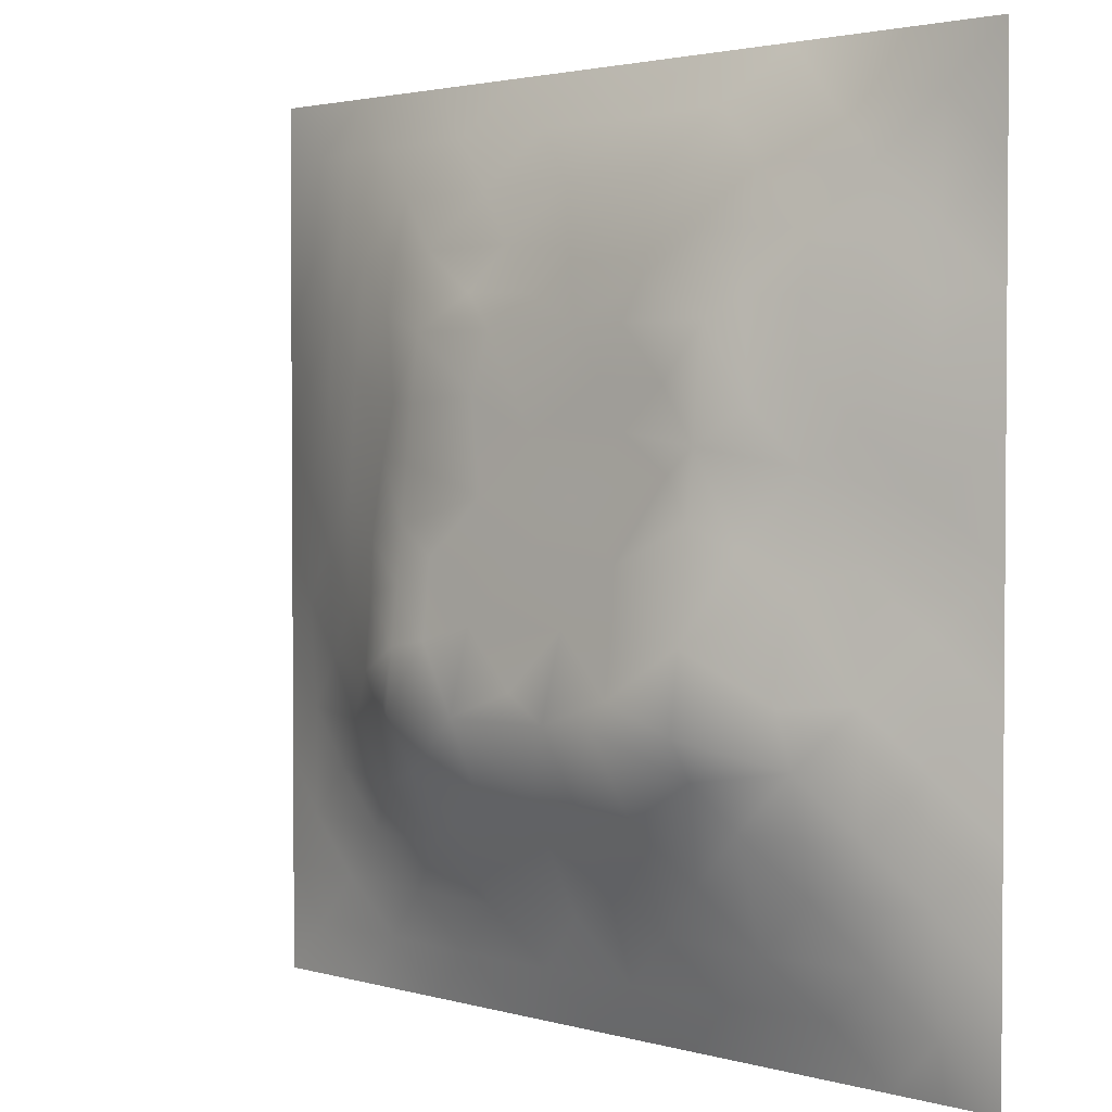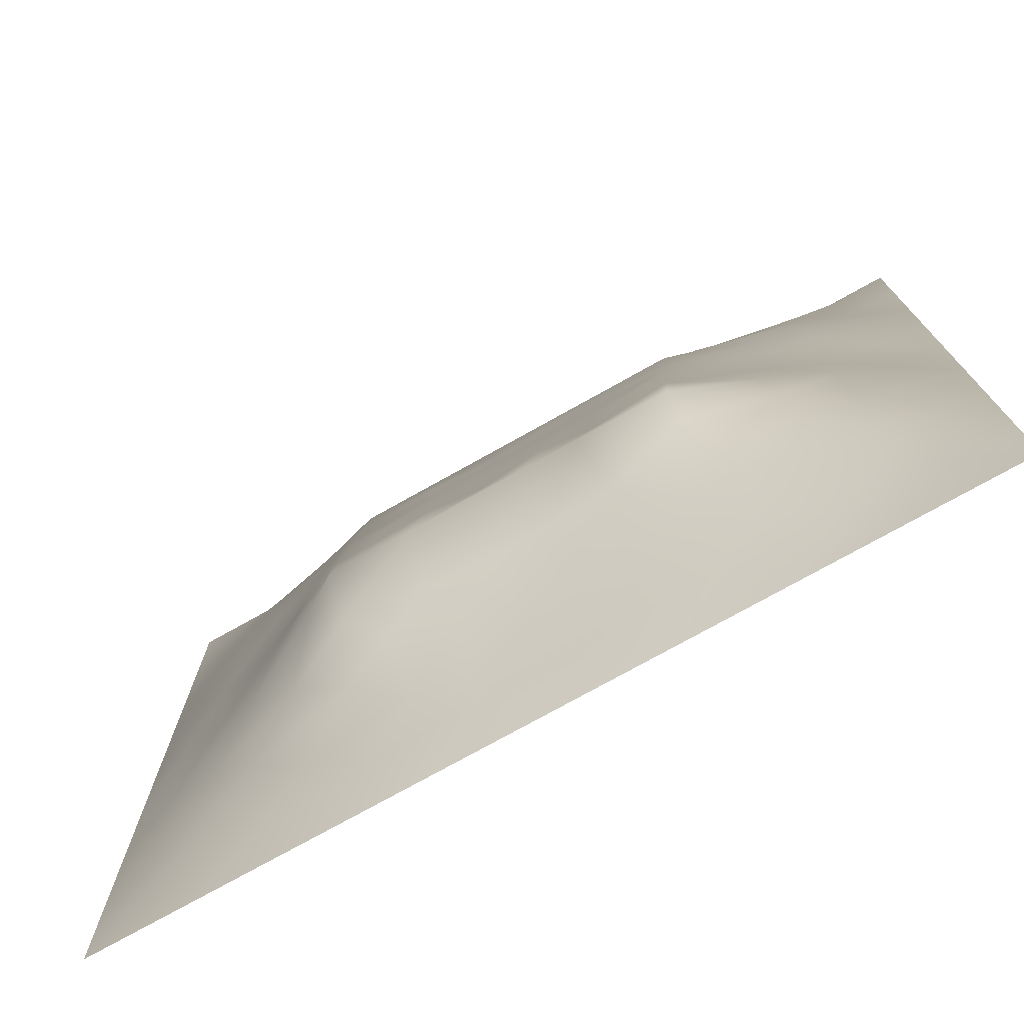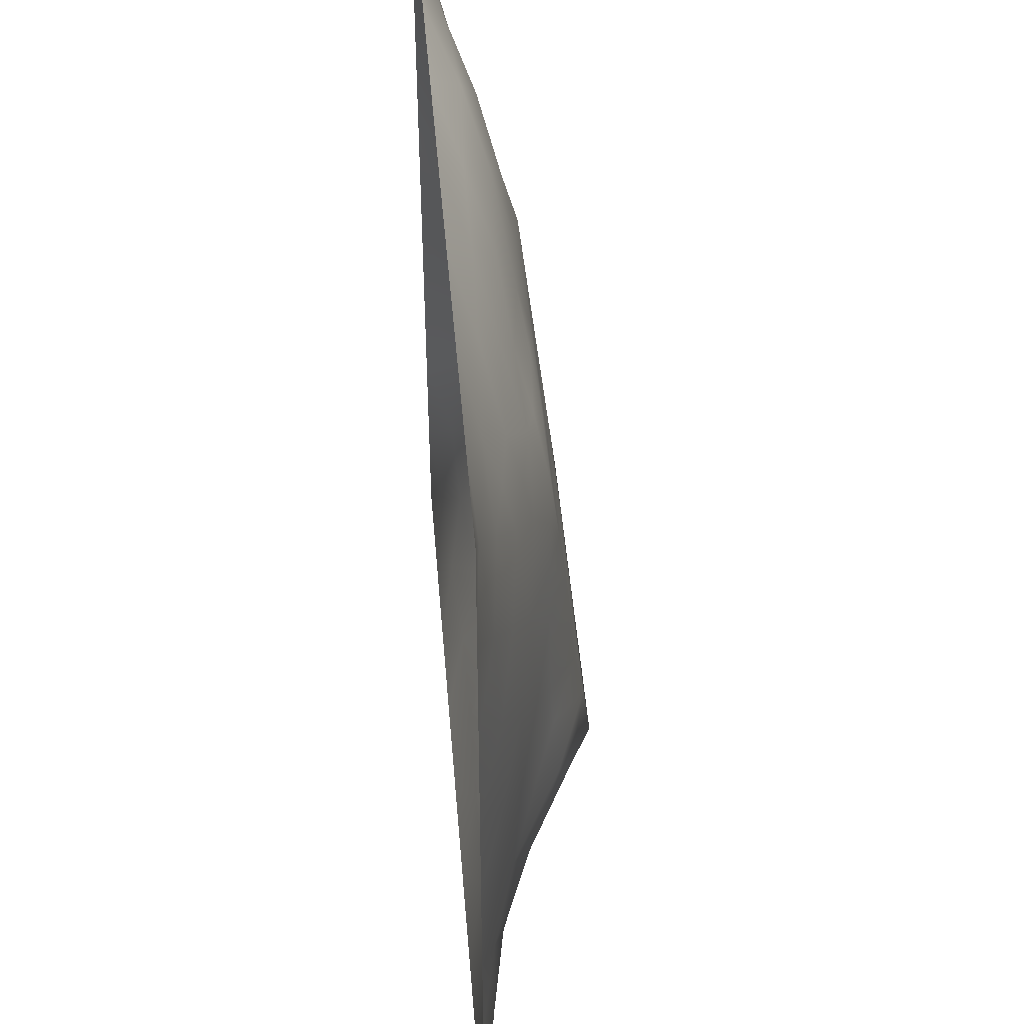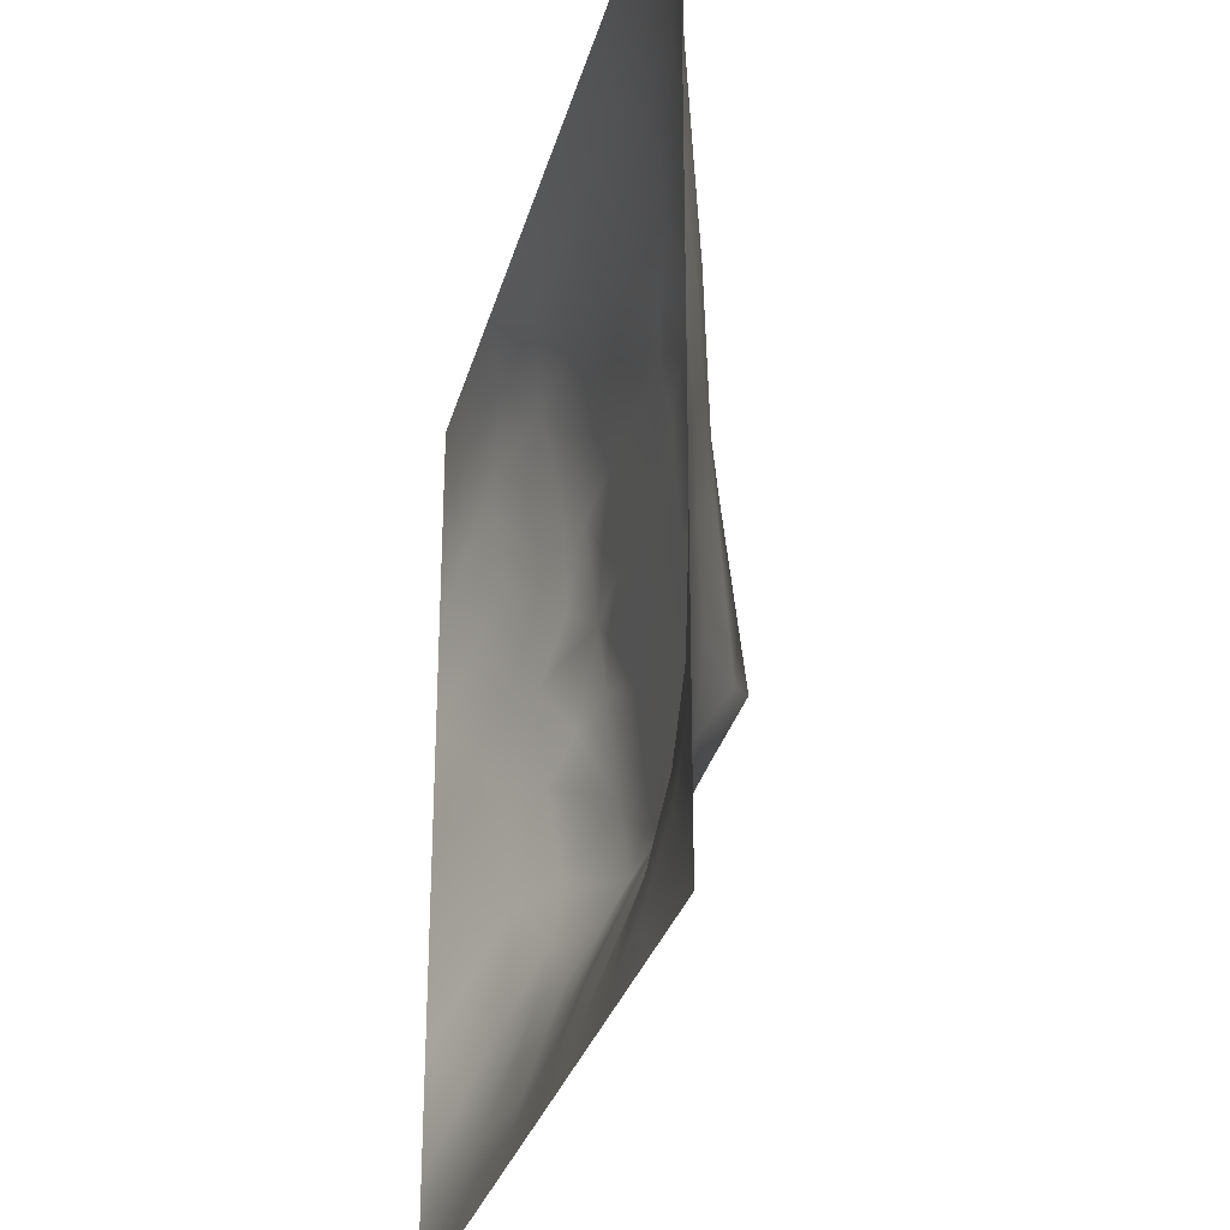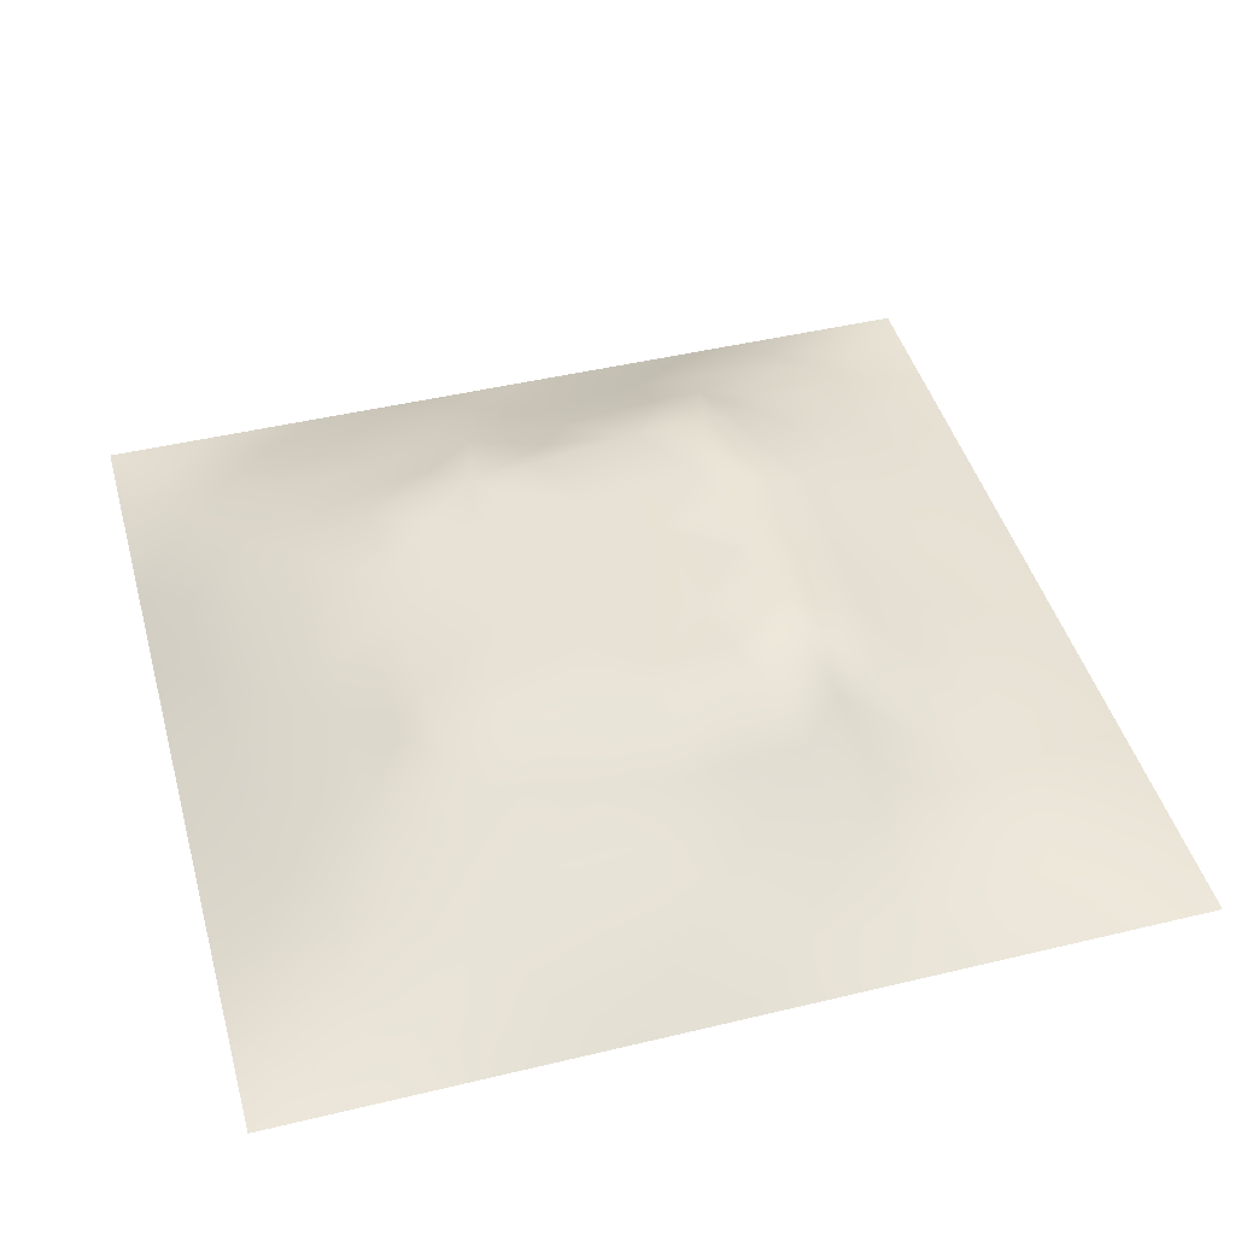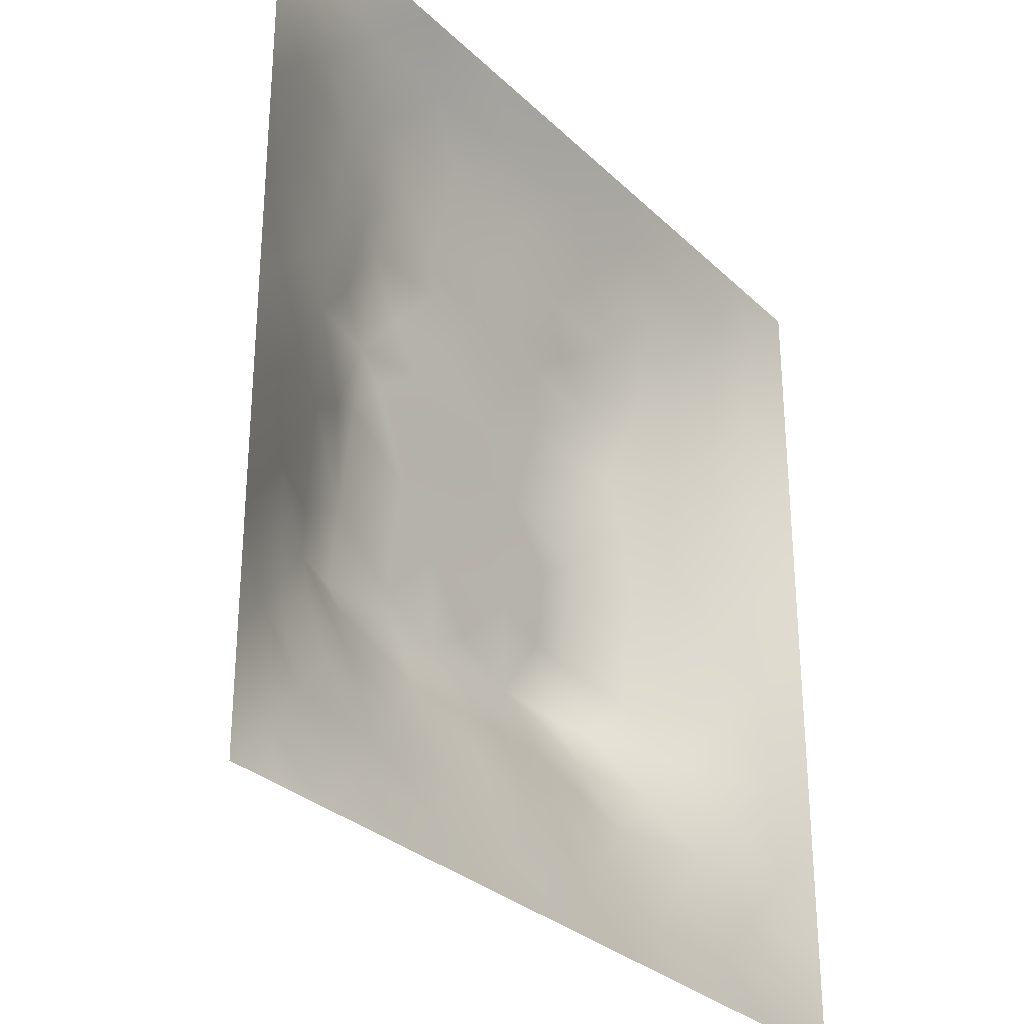
<metadata>
{"format":"obj","ext":"obj","renderer":"f3d","projection":"perspective","resolution":1024,"background":"white","views":[{"elev":2.5,"azim":44.5,"up":"+Y"},{"elev":-75.7,"azim":29.2,"up":"+Y"},{"elev":47.2,"azim":-94.7,"up":"+Y"},{"elev":-29.3,"azim":-104.3,"up":"+Y"},{"elev":45.1,"azim":-105.5,"up":"+Z"},{"elev":-30.0,"azim":126.4,"up":"+Y"}]}
</metadata>
<code>
v -0 0 -0
v 1 0 -0
v -0 1 0
v 1 1 0
v 0.4994 0.4949 0.1254
v -0 0.5 0
v 0.5 1 0
v 1 0.5 0
v 0.5 -0 0
v 0.2461 0.7532 0.0719
v 0.7545 0.7549 0.08047
v 0.2455 0.2456 0.07154
v 0.7582 0.2443 0.08921
v 0.75 0 0
v 0.25 0 0
v 1 0.75 0
v 1 0.25 0
v 0.25 1 0
v 0.75 1 0
v 0 0.25 0
v 0 0.75 -0
v 0.3614 0.215 0.0825
v 0.6311 0.7764 0.08555
v 0.2404 0.513 0.08996
v 0.821 0.2456 0.07395
v 0.8839 0.3729 0.06426
v 0.6267 0.1233 0.0467
v 0.6323 0.3656 0.1384
v 0.8786 0.1226 0.03394
v 0.3744 0.1239 0.04236
v 0.1243 0.1247 0.01996
v 0.4916 0.2459 0.09682
v 0.8804 0.6251 0.05498
v 0.6286 0.6257 0.1077
v 0.8773 0.8776 0.03223
v 0.3737 0.8784 0.04826
v 0.2574 0.5996 0.08902
v 0.1234 0.8763 0.02599
v 0.1207 0.6249 0.04895
v 0.6258 0.8824 0.05901
v 0.1228 0.3738 0.04227
v 0.2495 0.1241 0.03124
v 0.8788 0.7518 0.04558
v 0.8831 0.247 0.0562
v 0.248 0.8789 0.04462
v 0.7523 0.8819 0.05385
v 0.1239 0.2496 0.03114
v 0.1218 0.7509 0.04095
v 0.3197 0.5932 0.1113
v 0.1242 0.9389 0.01601
v 0.2468 0.8166 0.06051
v 0.8775 0.4985 0.05106
v 0.4264 0.7315 0.09514
v 0.2421 0.4514 0.09392
v 0 0.375 0
v 0.4994 0.8804 0.05502
v 0.4994 0.6247 0.1077
v 0.2408 0.369 0.1003
v 0.1213 0.4989 0.04885
v 0.3688 0.4956 0.1234
v 0.6298 0.2436 0.1002
v 0.5003 0.1257 0.04159
v 0.499 0.3651 0.1384
v 0 0.625 0
v 0 0.875 0
v 0 0.125 0
v 0.625 1 0
v 0.875 1 0
v 0.125 1 0
v 0.375 1 0
v 1 0.375 0
v 1 0.125 0
v 1 0.875 0
v 1 0.625 0
v 0.375 0 0
v 0.125 0 0
v 0.875 0 0
v 0.625 0 0
v 0.753 0.1215 0.04659
v 0.6304 0.4958 0.1238
v 0.7674 0.5137 0.09967
v 0.06212 0.3126 0.01679
v 0.1827 0.4346 0.07089
v 0.1825 0.3094 0.0643
v 0.06061 0.4371 0.02398
v 0.6881 0.9437 0.03406
v 0.69 0.8196 0.07575
v 0.5626 0.9403 0.02795
v 0.05976 0.6876 0.02515
v 0.1835 0.6885 0.06278
v 0.05993 0.5622 0.02605
v 0.1869 0.9389 0.01846
v 0.1845 0.8151 0.04882
v 0.06234 0.9377 0.006757
v 0.4346 0.5598 0.1157
v 0.878 0.8148 0.03965
v 0.5499 0.7321 0.09515
v 0.3095 0.8181 0.07056
v 0.4371 0.9403 0.02738
v 0.9378 0.813 0.0165
v 0.8155 0.8163 0.05358
v 0.9382 0.9382 0.011
v 0.8816 0.1842 0.0483
v 0.5644 0.5599 0.1154
v 0.7201 0.4217 0.1318
v 0.8248 0.5911 0.07412
v 0.8174 0.6894 0.0696
v 0.9395 0.562 0.02679
v 0.7534 0.8186 0.06825
v 0.6888 0.5838 0.1127
v 0.4331 0.4298 0.1308
v 0.1875 0.0624 0.01216
v 0.06226 0.06232 0.00799
v 0.1864 0.1867 0.03652
v 0.3125 0.06127 0.021
v 0.3095 0.1828 0.06481
v 0.4377 0.06212 0.02205
v 0.8136 0.06212 0.01735
v 0.9387 0.0614 0.0133
v 0.5564 0.244 0.09623
v 0.5653 0.4301 0.1309
v 0.5248 0.8097 0.07756
v 0.5642 0.186 0.06892
v 0.6918 0.1835 0.07091
v 0.5628 0.06157 0.02439
v 0.9425 0.3115 0.03178
v 0.8238 0.3079 0.08807
v 0.9391 0.4365 0.02655
v 0.3119 0.9398 0.02469
v 0.4765 0.7665 0.08738
v 0.818 0.1845 0.05536
v 0.8122 0.3679 0.09789
v 0.6884 0.06138 0.0232
v 0.06174 0.1248 0.01267
v 0.9424 0.186 0.02849
v 0.4362 0.1848 0.06969
v 0.06142 0.1875 0.01585
v 0.384 0.7705 0.08274
v 0.9404 0.6878 0.02692
v 0.1855 0.8777 0.03633
v 0.06084 0.8129 0.01903
v 0.8134 0.9405 0.02395
v 0.1827 0.5615 0.07025
v 0.7718 0.6506 0.08863
v 0.3201 0.5295 0.1188
v 0.7207 0.3357 0.142
v 0.3209 0.334 0.142
v 0.719 0.7328 0.09516
v 0.3191 0.7311 0.09513
v 0.6152 0.3354 0.142
v 0.3207 0.4016 0.134
v 0.2854 0.3223 0.1192
v 0.7195 0.6115 0.1094
v 0.7243 0.2926 0.1184
v 0.6728 0.672 0.102
v 0.323 0.2671 0.1072
v 0.2767 0.6587 0.09124
v 0.7194 0.5379 0.118
v 0.6131 0.7324 0.09515
v 0.3204 0.4657 0.1264
v 0.418 0.3346 0.142
v 0.9401 0.7507 0.02466
v 0.5493 0.3352 0.142
v 0.8176 0.7535 0.06642
v 0.4146 0.2502 0.1007
v 0.4243 0.8188 0.06703
v 0.8188 0.4792 0.08111
v 0.7554 0.183 0.06717
v 0.3674 0.4097 0.133
v 0.4117 0.663 0.1032
v 0.6314 0.4308 0.1307
v 0.3194 0.6562 0.1039
v 0.5891 0.678 0.1015
v 0.9375 0 -0
f 1 113 66
f 155 34 153
f 112 31 113
f 76 112 113
f 169 147 161
f 57 53 170
f 114 31 42
f 31 134 113
f 134 137 66
f 134 66 113
f 115 112 15
f 31 137 134
f 73 102 100
f 114 137 31
f 76 113 1
f 57 170 95
f 15 112 76
f 115 15 75
f 45 51 98
f 136 62 32
f 136 30 117
f 22 30 136
f 22 156 116
f 62 136 117
f 165 136 32
f 115 30 42
f 152 156 147
f 42 116 114
f 116 30 22
f 42 112 115
f 123 32 62
f 84 152 58
f 12 114 116
f 116 42 30
f 54 151 160
f 75 117 115
f 111 169 161
f 165 22 136
f 161 165 32
f 83 58 54
f 47 137 114
f 63 121 111
f 30 115 117
f 60 169 111
f 151 147 169
f 72 135 119
f 10 51 93
f 54 58 151
f 129 45 36
f 151 152 147
f 151 169 160
f 148 155 153
f 58 152 151
f 149 98 10
f 27 123 125
f 147 156 161
f 157 10 90
f 82 137 47
f 84 12 152
f 112 42 31
f 172 49 170
f 20 137 82
f 159 173 155
f 20 66 137
f 55 20 82
f 34 155 173
f 23 40 122
f 92 45 129
f 149 172 170
f 94 50 69
f 52 108 106
f 107 33 43
f 139 43 33
f 79 29 131
f 49 37 145
f 6 85 91
f 45 98 36
f 94 69 3
f 110 153 34
f 166 138 130
f 122 166 130
f 33 106 108
f 93 38 48
f 62 125 123
f 37 90 143
f 143 90 39
f 29 79 118
f 79 131 168
f 129 70 18
f 149 170 53
f 92 18 69
f 38 92 50
f 53 130 138
f 92 69 50
f 38 140 92
f 93 45 140
f 94 38 50
f 48 38 141
f 65 94 3
f 47 84 82
f 21 141 65
f 38 94 141
f 41 82 84
f 65 141 94
f 39 90 48
f 51 45 93
f 23 122 97
f 93 140 38
f 145 160 60
f 92 129 18
f 140 45 92
f 89 39 48
f 48 141 89
f 28 121 163
f 89 21 64
f 21 89 141
f 165 161 156
f 149 10 157
f 6 91 64
f 59 91 85
f 6 55 85
f 24 83 54
f 59 39 91
f 143 39 59
f 63 163 121
f 24 54 160
f 34 173 57
f 90 10 93
f 27 125 133
f 119 29 118
f 56 88 99
f 39 89 91
f 166 56 36
f 99 36 56
f 108 74 33
f 37 157 90
f 37 143 24
f 149 138 98
f 138 166 98
f 135 72 17
f 155 148 159
f 51 10 98
f 78 133 125
f 17 126 135
f 104 95 5
f 60 160 169
f 44 135 126
f 105 158 80
f 57 95 104
f 84 58 41
f 34 57 104
f 156 152 12
f 122 130 97
f 53 138 149
f 123 27 61
f 132 146 127
f 11 144 107
f 103 44 25
f 87 11 109
f 128 8 52
f 80 110 104
f 124 154 61
f 12 116 156
f 11 148 144
f 37 49 157
f 144 153 106
f 53 97 130
f 106 153 81
f 110 34 104
f 77 119 118
f 80 104 5
f 158 153 110
f 121 171 80
f 105 146 132
f 81 153 158
f 158 110 80
f 28 146 105
f 167 106 81
f 36 99 129
f 107 106 33
f 127 44 26
f 96 164 43
f 85 41 59
f 83 41 58
f 74 108 8
f 126 26 44
f 164 11 107
f 35 100 102
f 144 148 153
f 144 106 107
f 111 5 60
f 87 148 11
f 95 60 5
f 88 56 40
f 108 52 8
f 83 59 41
f 96 162 100
f 43 164 107
f 43 139 162
f 56 166 122
f 24 143 83
f 16 162 139
f 35 101 96
f 35 96 100
f 96 101 164
f 96 43 162
f 86 46 142
f 16 100 162
f 55 82 85
f 68 142 102
f 142 46 35
f 142 35 102
f 87 46 40
f 46 109 101
f 19 86 142
f 88 40 86
f 23 87 40
f 86 40 46
f 23 148 87
f 87 109 46
f 59 83 143
f 23 159 148
f 24 145 37
f 56 122 40
f 67 88 86
f 101 35 46
f 7 70 99
f 67 7 88
f 19 67 86
f 68 19 142
f 41 85 82
f 4 68 102
f 73 4 102
f 16 73 100
f 74 16 139
f 154 150 61
f 26 128 52
f 126 17 71
f 97 53 57
f 77 118 14
f 60 95 145
f 167 132 26
f 49 145 95
f 128 71 8
f 70 129 99
f 164 101 11
f 109 11 101
f 25 44 127
f 64 91 89
f 25 127 13
f 22 165 156
f 132 127 26
f 154 127 146
f 131 13 168
f 131 25 13
f 167 26 52
f 105 132 167
f 167 52 106
f 105 167 81
f 105 81 158
f 171 28 105
f 171 105 80
f 29 119 135
f 121 80 5
f 121 28 171
f 121 5 111
f 63 111 161
f 163 161 32
f 163 150 28
f 120 150 163
f 150 146 28
f 163 63 161
f 120 123 61
f 124 27 79
f 23 97 159
f 119 2 72
f 154 13 127
f 154 146 150
f 124 13 154
f 160 145 24
f 174 2 119
f 133 78 14
f 120 61 150
f 133 79 27
f 120 163 32
f 120 32 123
f 124 61 27
f 77 174 119
f 9 117 75
f 26 126 128
f 78 125 9
f 71 128 126
f 118 133 14
f 84 47 12
f 135 44 103
f 103 131 29
f 114 12 47
f 79 133 118
f 168 13 124
f 168 124 79
f 95 170 49
f 103 25 131
f 7 99 88
f 135 103 29
f 36 98 166
f 90 93 48
f 49 172 157
f 172 149 157
f 97 173 159
f 173 97 57
f 139 33 74
f 9 125 117
f 62 117 125

</code>
